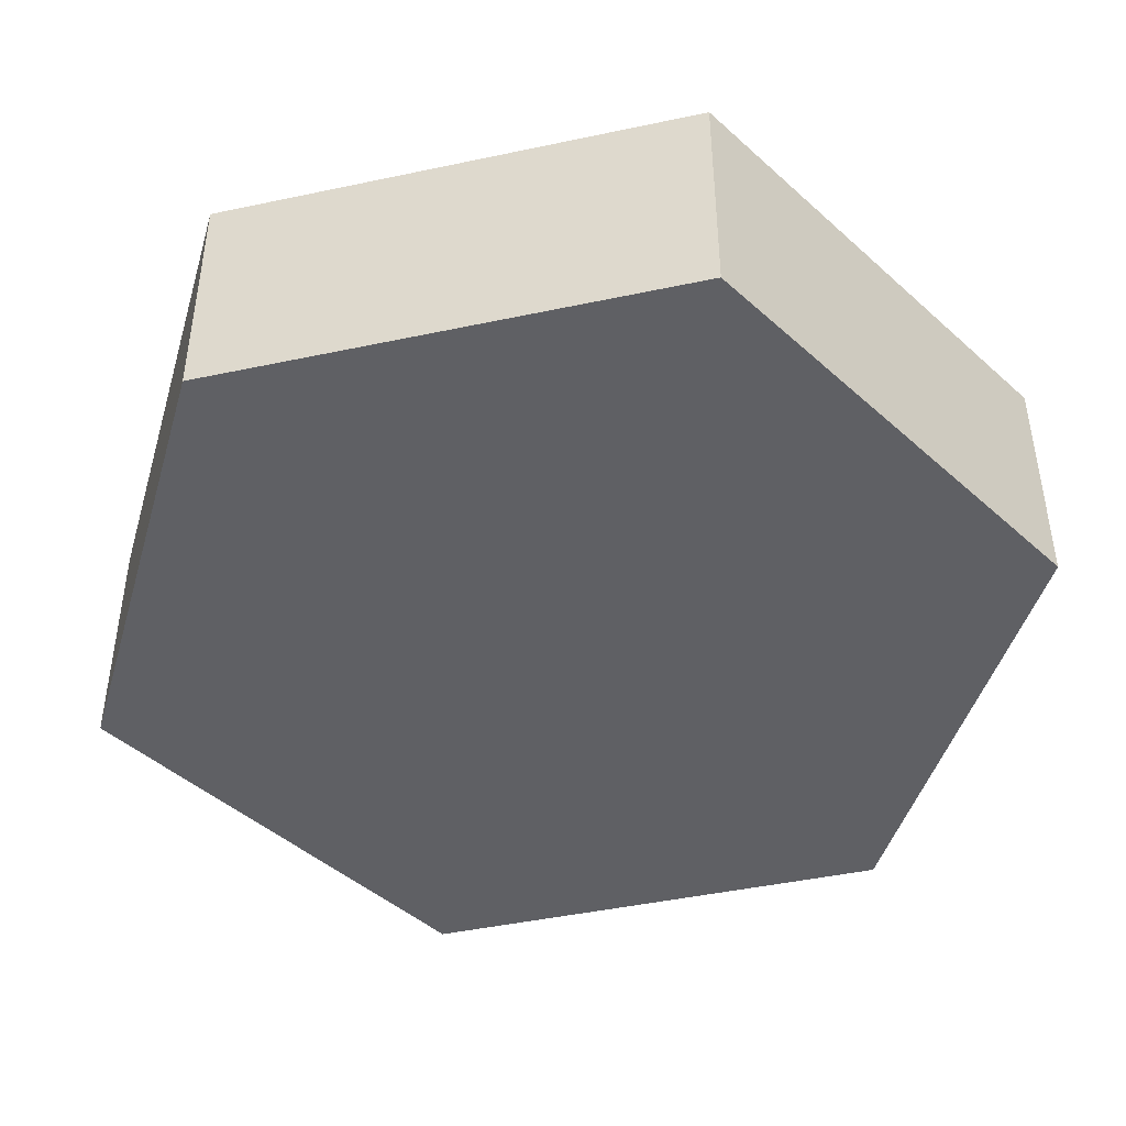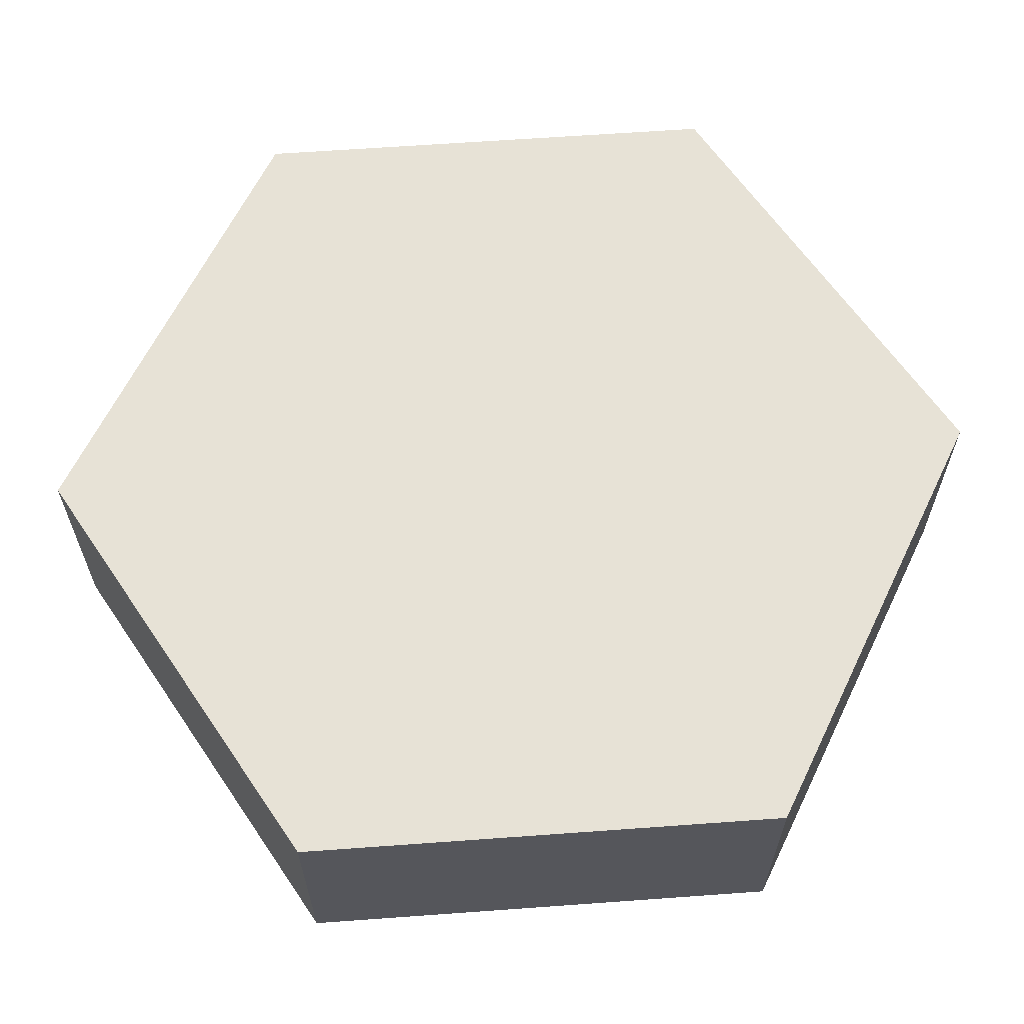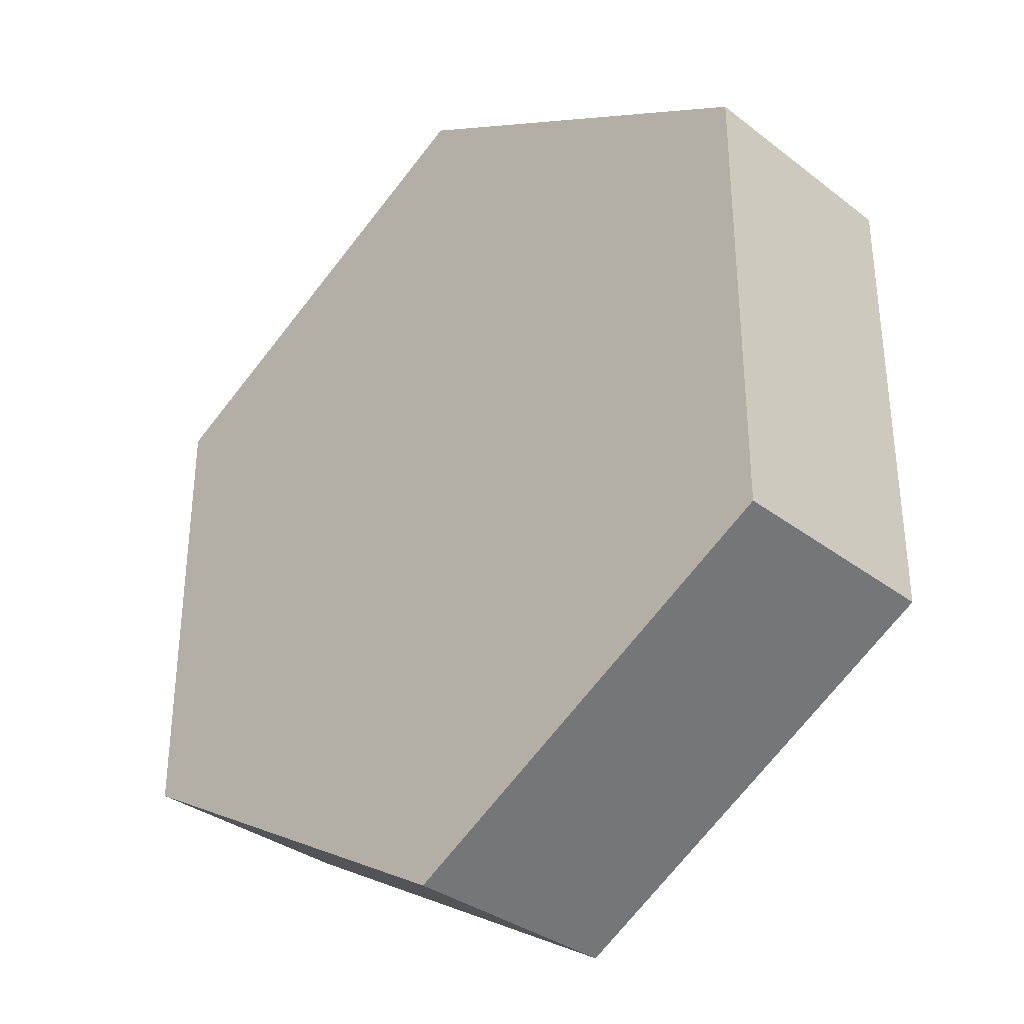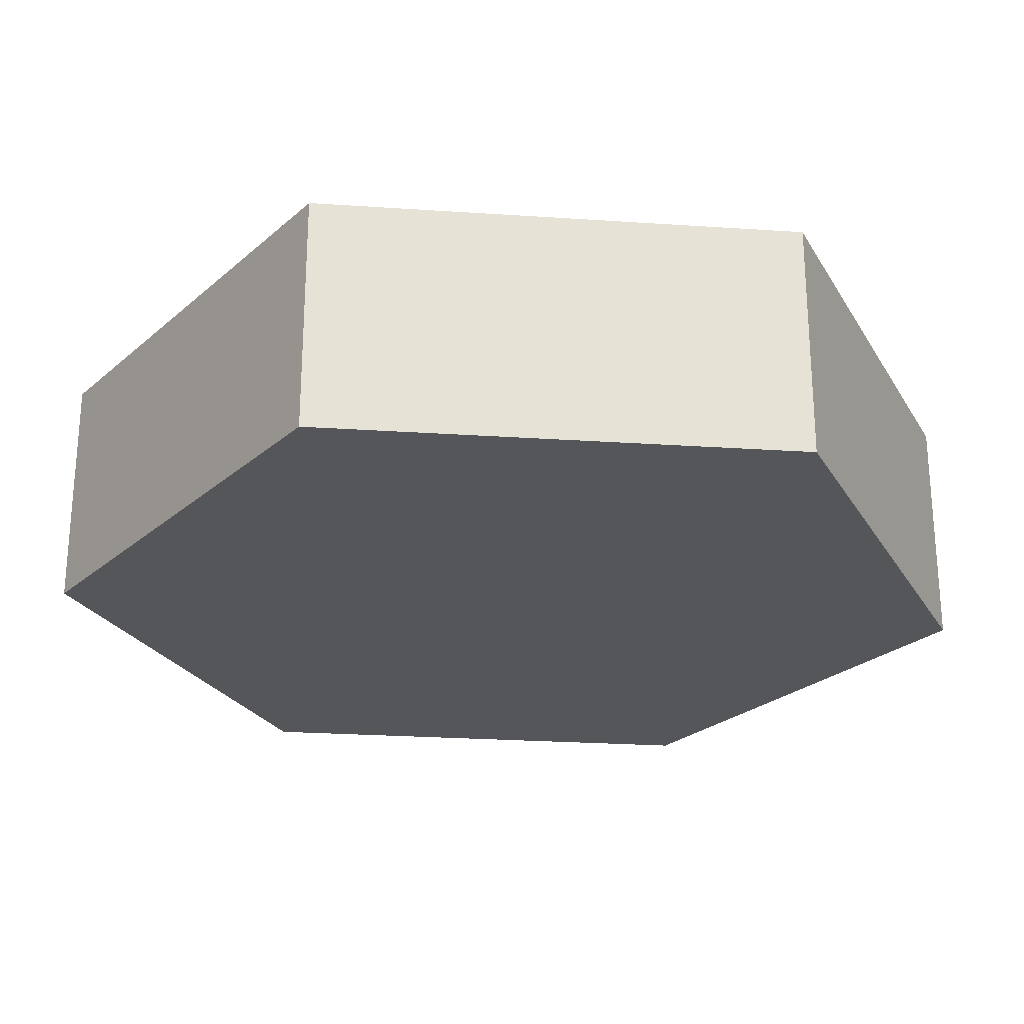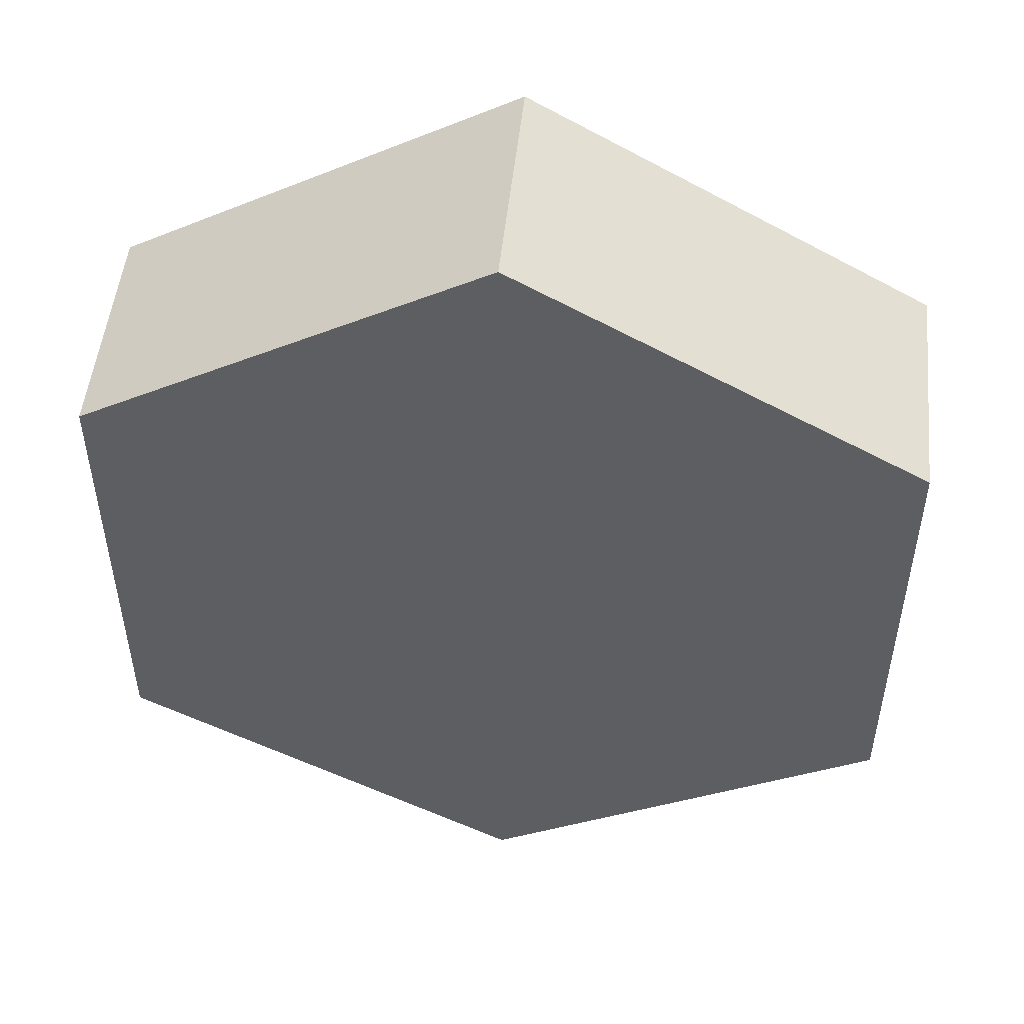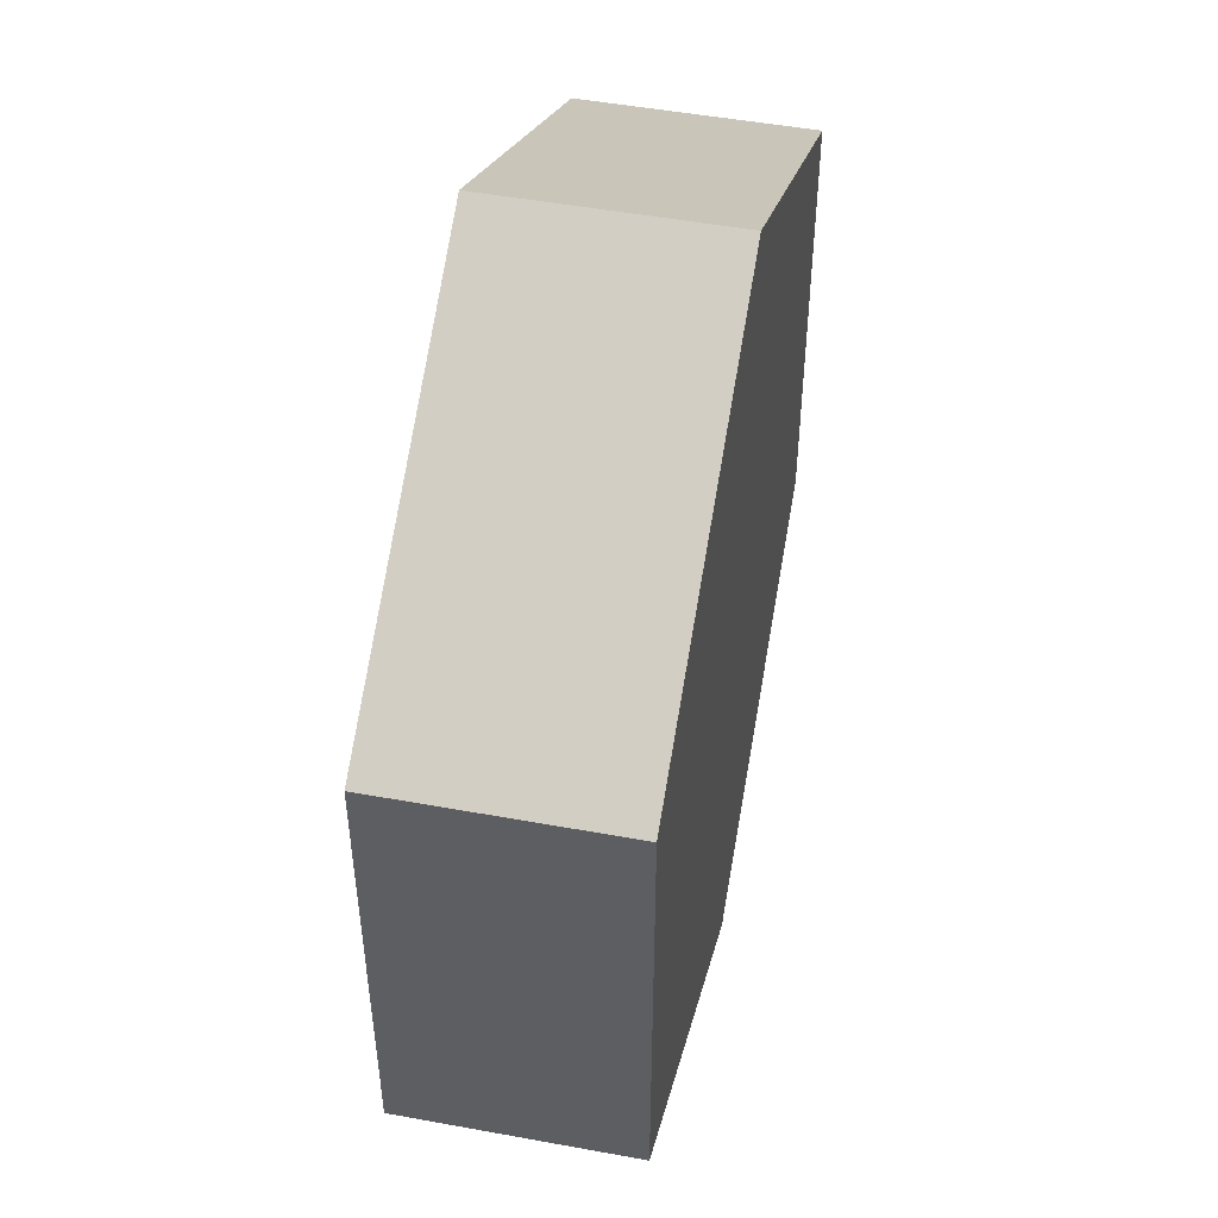
<metadata>
{"format":"obj","ext":"obj","renderer":"f3d","projection":"perspective","resolution":1024,"background":"white","views":[{"elev":-44.9,"azim":103.9,"up":"+Y"},{"elev":63.2,"azim":145.8,"up":"+Y"},{"elev":-33.9,"azim":-135.9,"up":"+Z"},{"elev":-25.1,"azim":-36.2,"up":"+Y"},{"elev":50.4,"azim":-174.1,"up":"+Z"},{"elev":49.7,"azim":101.4,"up":"+Z"}]}
</metadata>
<code>
o Circle
v 0 0 -1
v -0.866 0 -0.5
v -0.866 0 0.5
v 0 0 1
v 0.866 0 0.5
v 0.866 0 -0.5
v -0.866 0.5 -0.5
v 0 0.5 -1
v -0.866 0.5 0.5
v 0 0.5 1
v 0.866 0.5 0.5
v 0.866 0.5 -0.5
f 2 1 6 5 4 3
f 7 9 10 11 12 8
f 5 6 12 11
f 3 4 10 9
f 1 2 7 8
f 6 1 8 12
f 4 5 11 10
f 2 3 9 7

</code>
